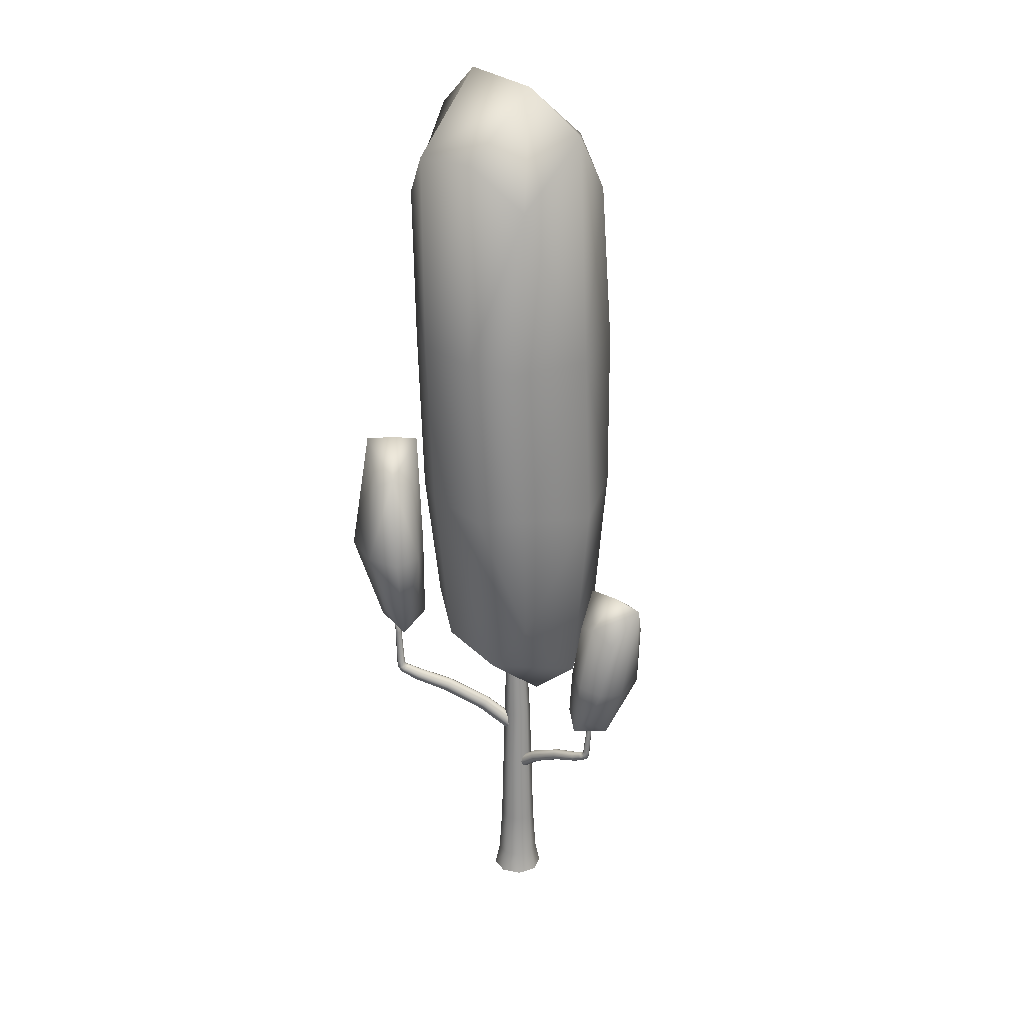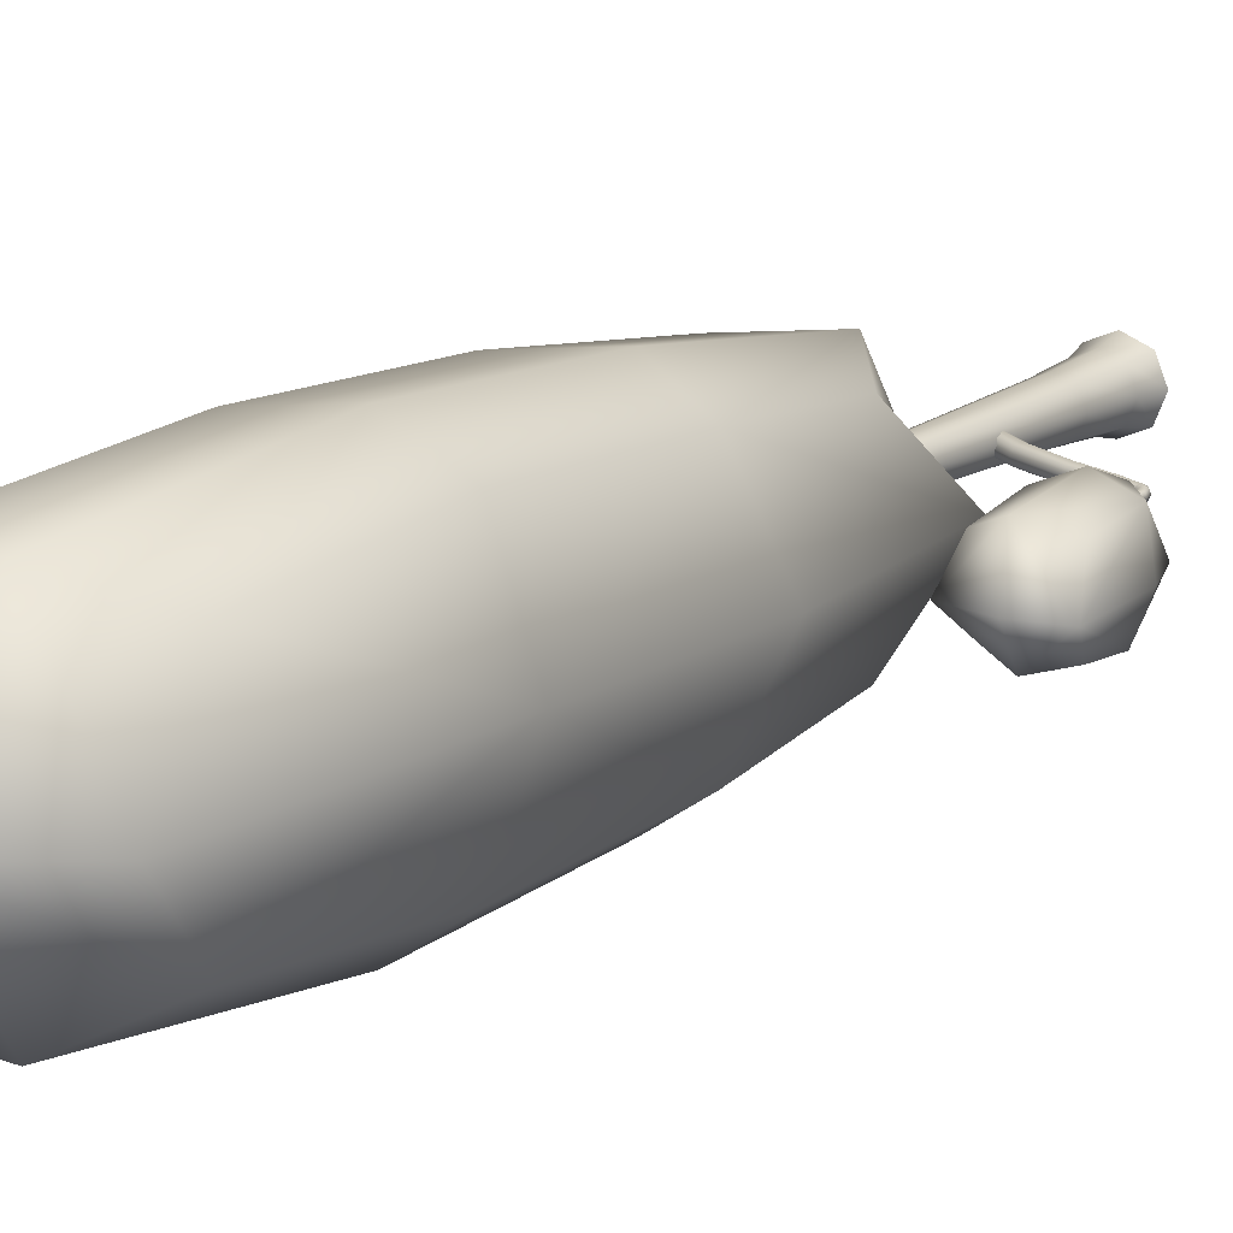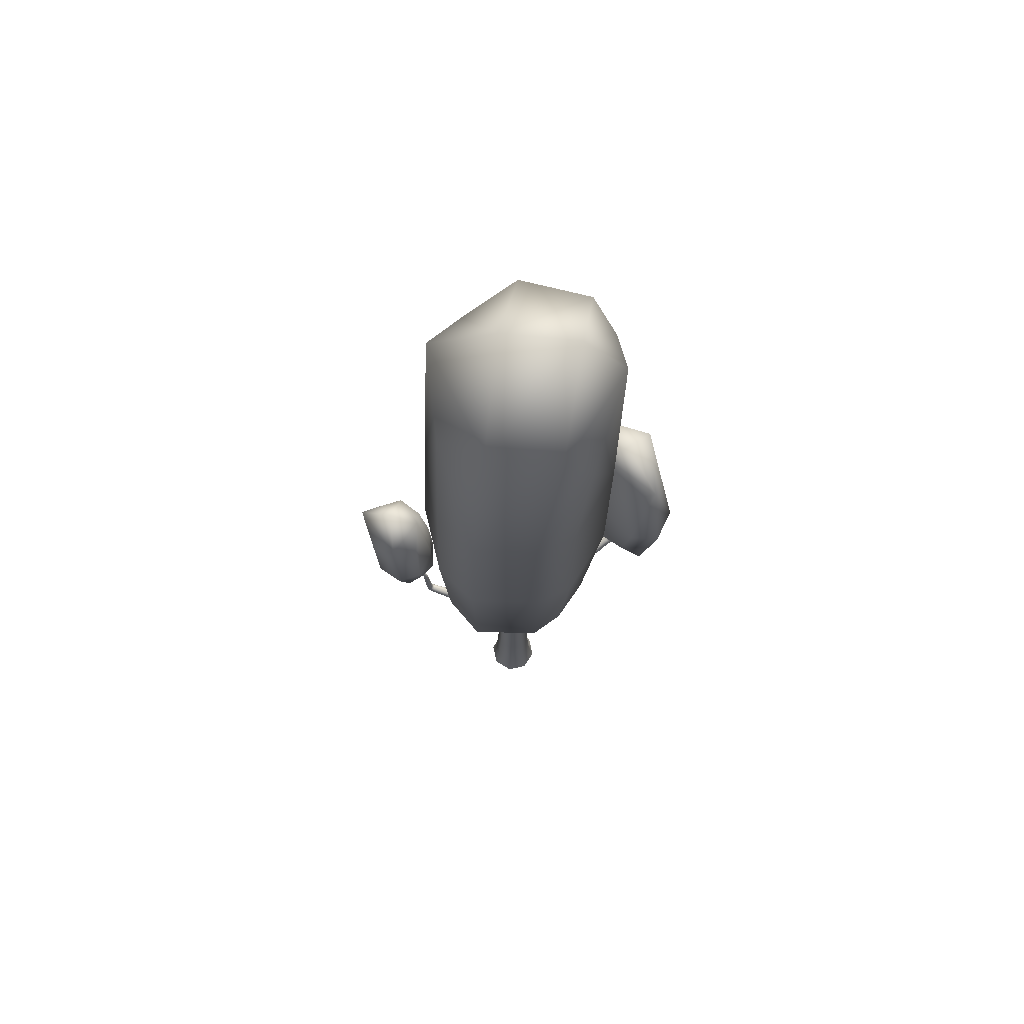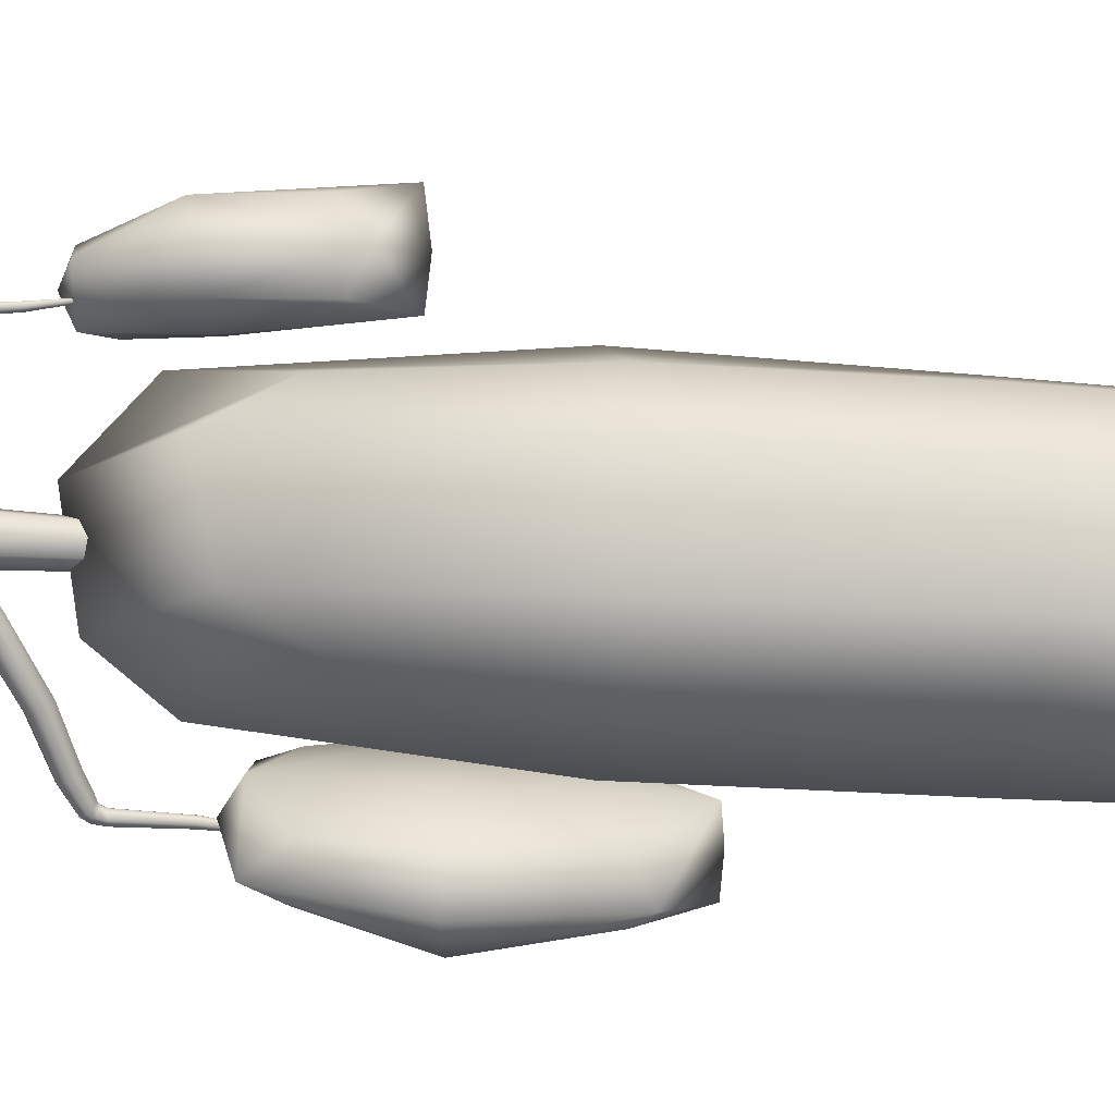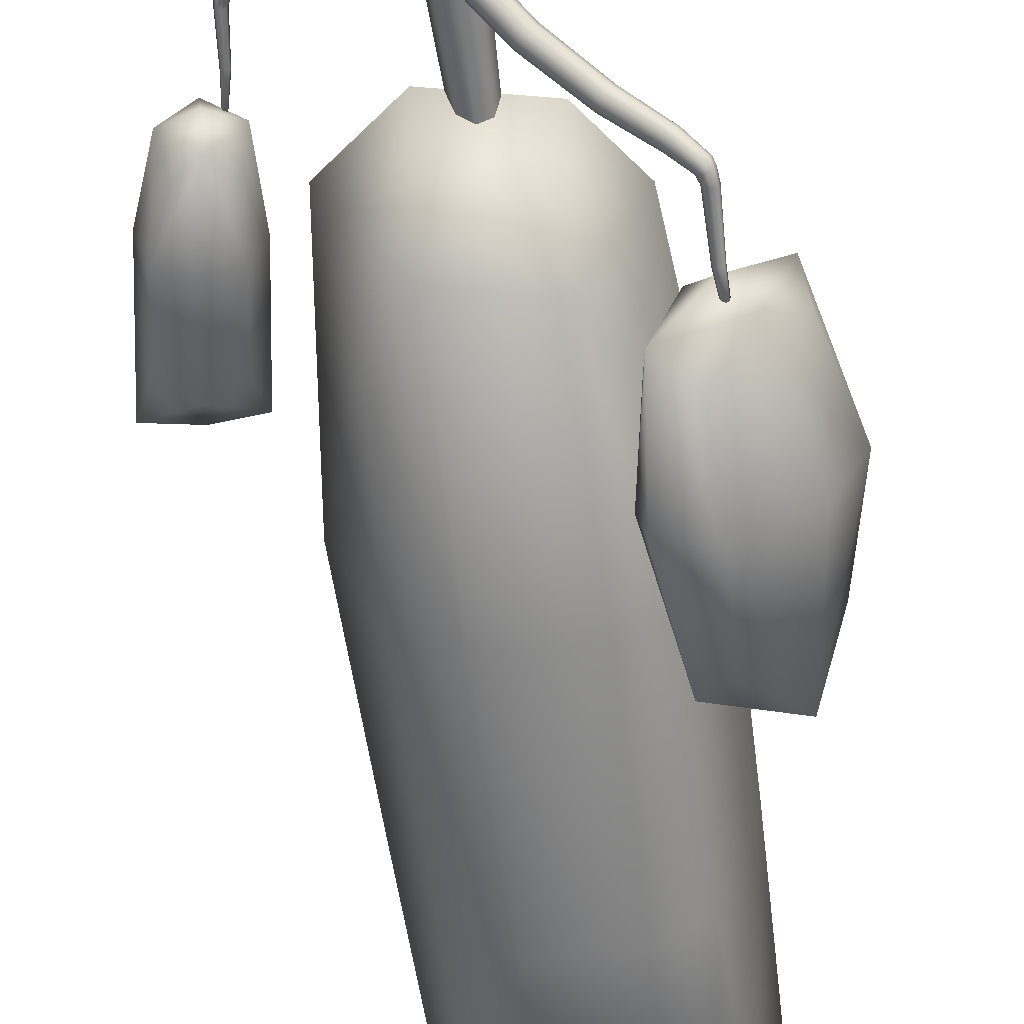
<metadata>
{"format":"obj","ext":"obj","renderer":"f3d","projection":"perspective","resolution":1024,"background":"white","views":[{"elev":25.3,"azim":-140.2,"up":"+Y"},{"elev":13.6,"azim":-149.2,"up":"+Z"},{"elev":68.9,"azim":9.7,"up":"+Y"},{"elev":74.6,"azim":92.1,"up":"+Z"},{"elev":-59.2,"azim":6.3,"up":"+Z"}]}
</metadata>
<code>
g default
v 0.05091 1.618 0.04061
v 0.08235 1.662 0.06545
v -0.1969 1.872 0.04671
v -0.2234 1.826 0.02295
v -0.578 2.062 0.02068
v -0.5956 2.016 -0.000986
v -0.8884 2.166 -0.001525
v -0.9041 2.126 -0.02078
v -0.9958 2.217 -0.01063
v -1.012 2.183 -0.02764
v -1.058 2.209 -0.0291
v -1.034 2.236 -0.01157
v -1.058 2.262 -0.01525
v -1.087 2.248 -0.03079
v -1.1 2.67 -0.02389
v -1.121 2.667 -0.03437
v -1.099 2.317 -0.03957
v -1.071 2.315 -0.02557
v -1.185 3.24 -0.05494
v 0.1167 1.706 0.04485
v -0.1676 1.917 0.02655
v -0.5578 2.107 0.001451
v -0.8705 2.207 -0.01862
v -0.9776 2.252 -0.02543
v -1.007 2.262 -0.0258
v -1.028 2.277 -0.02697
v -1.078 2.674 -0.03157
v -1.042 2.313 -0.0359
v 0.1339 1.724 -0.009117
v -0.1526 1.936 -0.02573
v -0.5468 2.126 -0.04741
v -0.8607 2.224 -0.06205
v -0.968 2.266 -0.06336
v -0.9942 2.273 -0.06348
v -1.013 2.283 -0.05908
v -1.067 2.675 -0.05293
v -1.028 2.312 -0.06451
v 0.1238 1.706 -0.06484
v -0.1608 1.917 -0.07949
v -0.5514 2.107 -0.09728
v -0.8648 2.207 -0.1064
v -0.9727 2.252 -0.1022
v -1.002 2.262 -0.1025
v -1.023 2.277 -0.09279
v -1.075 2.674 -0.07545
v -1.038 2.313 -0.09465
v 0.09236 1.662 -0.08969
v -0.1872 1.872 -0.1033
v -0.569 2.062 -0.1189
v -0.8804 2.166 -0.1256
v -0.9888 2.217 -0.1192
v -1.027 2.236 -0.1201
v -1.052 2.262 -0.1083
v -1.096 2.67 -0.08594
v -1.066 2.315 -0.1087
v 0.05799 1.618 -0.06909
v -0.2165 1.826 -0.08309
v -0.5892 2.016 -0.09971
v -0.8984 2.126 -0.1085
v -1.007 2.183 -0.1044
v -1.054 2.209 -0.1058
v -1.083 2.248 -0.09661
v -1.118 2.667 -0.07825
v -1.095 2.317 -0.09832
v 0.04082 1.6 -0.01512
v -0.2315 1.808 -0.03081
v -0.6002 1.997 -0.05085
v -0.9082 2.109 -0.06511
v -1.017 2.169 -0.06649
v -1.067 2.198 -0.06815
v -1.097 2.242 -0.06449
v -1.129 2.666 -0.05689
v -1.109 2.317 -0.06971
v 0.586 3.833 0.8492
v 0.8736 4.319 0.7242
v 0.991 5.84 0.8492
v 0.6238 5.821 1.079
v 1.015 7.805 0.9109
v 0.6514 7.822 1.157
v -0.09793 7.776 1.239
v -0.159 5.725 1.157
v -0.1759 3.637 0.9109
v 1.129 9.553 0.8305
v 0.8344 10.03 0.9743
v 0.029 10.07 1.022
v -0.5344 9.56 0.7463
v -0.567 7.658 0.9109
v -0.625 5.784 0.8492
v -0.5529 4.173 0.7242
v 1.32 10.45 0.01429
v 0.8514 10.92 0.01429
v -0.003155 10.8 0.01429
v 1.129 9.553 -0.802
v 0.8344 10.03 -0.9457
v 0.029 10.07 -0.9937
v -0.5344 9.56 -0.7178
v -0.75 10.33 0.01429
v 1.015 7.805 -0.8824
v 0.6514 7.822 -1.128
v -0.09793 7.776 -1.21
v 0.991 5.84 -0.8206
v 0.8736 4.319 -0.6956
v 0.586 3.833 -0.8206
v 0.6238 5.821 -1.051
v -0.1759 3.637 -0.8824
v -0.159 5.725 -1.128
v -0.5529 4.173 -0.6956
v -0.625 5.784 -0.8206
v -0.567 7.658 -0.8824
v 1.075 3.611 0.01429
v 0.6629 3.078 0.01429
v -0.1578 2.913 0.01429
v -0.7572 3.41 0.01429
v 1.299 5.688 0.01429
v 1.318 7.689 0.01429
v -0.9753 5.636 0.01429
v -0.8834 7.659 0.01429
v 1.792 3.895 -0.4211
v 1.855 4.159 -0.695
v 2.091 4.958 -0.7004
v 1.978 4.932 -0.3186
v 1.901 5.882 -0.738
v 1.858 6.03 -0.4825
v 1.585 5.858 -0.443
v 1.639 4.95 -0.2784
v 1.544 4.165 -0.4049
v 1.668 6.356 -1.135
v 1.428 6.37 -0.911
v 1.287 5.882 -1.394
v 1.029 6.03 -1.368
v 0.9718 5.858 -1.099
v 1.218 6.34 -0.7141
v 1.262 4.958 -1.586
v 0.874 4.932 -1.499
v 1.241 4.159 -1.351
v 0.9638 3.895 -1.307
v 0.931 4.165 -1.061
v 0.8112 4.95 -1.164
v 1.58 3.872 -1.053
v 1.373 3.744 -0.8594
v 1.176 3.892 -0.6752
v 1.831 4.918 -1.287
v 1.179 4.892 -0.6776
v -1.288 2.92 0.1524
v -1.104 3.127 0.07748
v -1.084 3.632 0.2394
v -1.355 3.541 0.3448
v -1.124 4.341 0.1713
v -1.397 4.461 0.2864
v -1.699 4.25 0.1713
v -1.647 3.494 0.1965
v -1.475 3.087 0.02988
v -1.137 4.727 -0.09363
v -1.5 4.75 -0.1275
v -1.186 4.331 -0.3723
v -1.444 4.428 -0.482
v -1.699 4.25 -0.4309
v -1.881 4.689 -0.1357
v -1.096 3.674 -0.4257
v -1.341 3.618 -0.5785
v -1.06 3.131 -0.4316
v -1.224 2.926 -0.5414
v -1.419 3.091 -0.4956
v -1.608 3.572 -0.5204
v -1.005 2.937 -0.161
v -1.24 2.819 -0.2041
v -1.501 2.891 -0.2333
v -0.9976 3.648 -0.09924
v -1.702 3.479 -0.2138
v 0.2157 2.225 -0.1615
v 0.1624 2.279 -0.159
v 0.4426 2.562 -0.3638
v 0.4901 2.505 -0.3634
v 0.8296 2.825 -0.6455
v 0.8667 2.768 -0.6398
v 1.148 2.975 -0.8753
v 1.181 2.924 -0.8703
v 1.259 3.046 -0.953
v 1.29 3.003 -0.9504
v 1.336 3.039 -0.9864
v 1.296 3.071 -0.9828
v 1.322 3.107 -0.9983
v 1.363 3.09 -1.007
v 1.351 3.631 -1.013
v 1.381 3.628 -1.02
v 1.379 3.179 -1.006
v 1.34 3.175 -0.9973
v 1.435 4.365 -1.037
v 0.1436 2.334 -0.1094
v 0.4283 2.618 -0.3188
v 0.8235 2.882 -0.6088
v 1.143 3.026 -0.8427
v 1.251 3.089 -0.9226
v 1.28 3.104 -0.9463
v 1.301 3.124 -0.9614
v 1.336 3.634 -0.9872
v 1.32 3.171 -0.9632
v 0.1701 2.357 -0.04176
v 0.4556 2.642 -0.2546
v 0.8519 2.907 -0.5512
v 1.168 3.047 -0.7915
v 1.272 3.107 -0.8771
v 1.298 3.118 -0.8982
v 1.312 3.131 -0.9179
v 1.343 3.635 -0.9576
v 1.33 3.17 -0.9239
v 0.2266 2.334 0.004263
v 0.5086 2.619 -0.2089
v 0.8982 2.883 -0.5065
v 1.209 3.026 -0.7518
v 1.309 3.09 -0.843
v 1.338 3.105 -0.8668
v 1.35 3.124 -0.8932
v 1.369 3.634 -0.9417
v 1.365 3.171 -0.9023
v 0.2798 2.28 0.001724
v 0.5561 2.562 -0.2085
v 0.9353 2.826 -0.5008
v 1.242 2.975 -0.7467
v 1.341 3.046 -0.8405
v 1.378 3.072 -0.8704
v 1.392 3.107 -0.9019
v 1.398 3.631 -0.9488
v 1.403 3.175 -0.9112
v 0.2987 2.225 -0.04789
v 0.5703 2.506 -0.2535
v 0.9414 2.768 -0.5375
v 1.247 2.924 -0.7793
v 1.348 3.003 -0.8709
v 1.394 3.039 -0.9069
v 1.413 3.09 -0.9388
v 1.414 3.628 -0.9747
v 1.423 3.179 -0.9453
v 0.2721 2.202 -0.1155
v 0.543 2.482 -0.3177
v 0.913 2.744 -0.5951
v 1.222 2.903 -0.8305
v 1.327 2.985 -0.9164
v 1.376 3.025 -0.955
v 1.401 3.083 -0.9823
v 1.407 3.627 -1.004
v 1.413 3.18 -0.9847
v 0.159 2.45 -0.1645
v 0.278 2.448 -0.1152
v 0.3004 0.8253 -0.1509
v 0.1495 0.8253 -0.2134
v 0.2075 4.536 -0.07605
v 0.267 4.536 -0.05141
v 0.0401 2.452 -0.1152
v -0.001464 0.8253 -0.1509
v 0.148 4.537 -0.05141
v -0.009165 2.453 0.003715
v -0.06398 0.8253 0
v 0.1234 4.537 0.008062
v 0.0401 2.452 0.1227
v -0.001464 0.8253 0.1509
v 0.148 4.537 0.06754
v 0.159 2.45 0.1719
v 0.1495 0.8253 0.2134
v 0.2075 4.536 0.09217
v 0.278 2.448 0.1227
v 0.3004 0.8253 0.1509
v 0.267 4.536 0.06754
v 0.3272 2.447 0.003715
v 0.3629 0.8253 0
v 0.2916 4.536 0.008062
v 0.1488 0.2591 0.2476
v -0.02658 0.2591 0.175
v -0.09922 0.2591 -0.000405
v -0.02658 0.2591 -0.1758
v 0.1488 0.2591 -0.2484
v 0.3241 0.2591 -0.1758
v 0.3968 0.2591 -0.000405
v 0.3241 0.2591 0.175
v -0.1573 -0.001425 -0.000631
v -0.06778 -0.001425 0.2156
v -0.06778 -0.001425 -0.2168
v 0.1484 -0.001425 -0.3064
v 0.3646 -0.001425 -0.2168
v 0.4541 -0.001425 -0.000631
v 0.3646 -0.001425 0.2156
v 0.1484 -0.001425 0.3051
g Tree_4
f 1 2 3 4
f 4 3 5 6
f 6 5 7 8
f 8 7 9 10
f 11 12 13 14
f 15 16 17 18
f 16 15 19
f 2 20 21 3
f 3 21 22 5
f 5 22 23 7
f 7 23 24 9
f 12 25 26 13
f 27 15 18 28
f 15 27 19
f 20 29 30 21
f 21 30 31 22
f 22 31 32 23
f 23 32 33 24
f 25 34 35 26
f 36 27 28 37
f 27 36 19
f 29 38 39 30
f 30 39 40 31
f 31 40 41 32
f 32 41 42 33
f 34 43 44 35
f 45 36 37 46
f 36 45 19
f 38 47 48 39
f 39 48 49 40
f 40 49 50 41
f 41 50 51 42
f 43 52 53 44
f 54 45 46 55
f 45 54 19
f 47 56 57 48
f 48 57 58 49
f 49 58 59 50
f 50 59 60 51
f 61 62 53 52
f 63 54 55 64
f 54 63 19
f 56 65 66 57
f 57 66 67 58
f 58 67 68 59
f 59 68 69 60
f 61 70 71 62
f 72 63 64 73
f 63 72 19
f 65 1 4 66
f 66 4 6 67
f 67 6 8 68
f 68 8 10 69
f 70 11 14 71
f 16 72 73 17
f 72 16 19
f 44 53 55 46
f 35 44 46 37
f 26 35 37 28
f 13 26 28 18
f 14 13 18 17
f 71 14 17 73
f 62 71 73 64
f 53 62 64 55
f 42 51 52 43
f 33 42 43 34
f 24 33 34 25
f 9 24 25 12
f 10 9 12 11
f 69 10 11 70
f 60 69 70 61
f 51 60 61 52
f 74 75 76 77
f 76 78 79 77
f 79 80 81 77
f 81 82 74 77
f 83 84 79 78
f 80 79 84 85
f 80 85 86 87
f 82 81 88 89
f 80 87 88 81
f 90 91 84 83
f 85 84 91 92
f 93 94 91 90
f 92 91 94 95
f 92 95 96 97
f 85 92 97 86
f 98 99 94 93
f 95 94 99 100
f 101 102 103 104
f 103 105 106 104
f 106 100 99 104
f 99 98 101 104
f 107 108 106 105
f 100 106 108 109
f 100 109 96 95
f 110 111 103 102
f 105 103 111 112
f 75 74 111 110
f 112 111 74 82
f 112 82 89 113
f 105 112 113 107
f 110 102 101 114
f 115 114 101 98
f 115 98 93 90
f 115 90 83 78
f 75 110 114 76
f 115 78 76 114
f 113 89 88 116
f 117 116 88 87
f 117 87 86 97
f 117 97 96 109
f 107 113 116 108
f 117 109 108 116
f 118 119 120 121
f 120 122 123 121
f 123 124 125 121
f 125 126 118 121
f 123 122 127 128
f 127 129 130 128
f 130 131 132 128
f 132 124 123 128
f 130 129 133 134
f 133 135 136 134
f 136 137 138 134
f 138 131 130 134
f 136 135 139 140
f 139 119 118 140
f 118 126 141 140
f 141 137 136 140
f 139 135 133 142
f 133 129 127 142
f 127 122 120 142
f 120 119 139 142
f 141 126 125 143
f 125 124 132 143
f 132 131 138 143
f 138 137 141 143
f 144 145 146 147
f 146 148 149 147
f 149 150 151 147
f 151 152 144 147
f 149 148 153 154
f 153 155 156 154
f 156 157 158 154
f 158 150 149 154
f 156 155 159 160
f 159 161 162 160
f 162 163 164 160
f 164 157 156 160
f 162 161 165 166
f 165 145 144 166
f 144 152 167 166
f 167 163 162 166
f 165 161 159 168
f 159 155 153 168
f 153 148 146 168
f 146 145 165 168
f 167 152 151 169
f 151 150 158 169
f 158 157 164 169
f 164 163 167 169
f 170 171 172 173
f 173 172 174 175
f 175 174 176 177
f 177 176 178 179
f 180 181 182 183
f 184 185 186 187
f 185 184 188
f 171 189 190 172
f 172 190 191 174
f 174 191 192 176
f 176 192 193 178
f 181 194 195 182
f 196 184 187 197
f 184 196 188
f 189 198 199 190
f 190 199 200 191
f 191 200 201 192
f 192 201 202 193
f 194 203 204 195
f 205 196 197 206
f 196 205 188
f 198 207 208 199
f 199 208 209 200
f 200 209 210 201
f 201 210 211 202
f 203 212 213 204
f 214 205 206 215
f 205 214 188
f 207 216 217 208
f 208 217 218 209
f 209 218 219 210
f 210 219 220 211
f 212 221 222 213
f 223 214 215 224
f 214 223 188
f 216 225 226 217
f 217 226 227 218
f 218 227 228 219
f 219 228 229 220
f 230 231 222 221
f 232 223 224 233
f 223 232 188
f 225 234 235 226
f 226 235 236 227
f 227 236 237 228
f 228 237 238 229
f 230 239 240 231
f 241 232 233 242
f 232 241 188
f 234 170 173 235
f 235 173 175 236
f 236 175 177 237
f 237 177 179 238
f 239 180 183 240
f 185 241 242 186
f 241 185 188
f 213 222 224 215
f 204 213 215 206
f 195 204 206 197
f 182 195 197 187
f 183 182 187 186
f 240 183 186 242
f 231 240 242 233
f 222 231 233 224
f 211 220 221 212
f 202 211 212 203
f 193 202 203 194
f 178 193 194 181
f 179 178 181 180
f 238 179 180 239
f 229 238 239 230
f 220 229 230 221
f 243 244 245 246
f 244 243 247 248
f 249 243 246 250
f 243 249 251 247
f 252 249 250 253
f 249 252 254 251
f 255 252 253 256
f 252 255 257 254
f 258 255 256 259
f 255 258 260 257
f 261 258 259 262
f 258 261 263 260
f 264 261 262 265
f 261 264 266 263
f 244 264 265 245
f 264 244 248 266
f 267 259 256 268
f 269 268 256 253
f 270 269 253 250
f 271 270 250 246
f 272 271 246 245
f 273 272 245 265
f 274 273 265 262
f 267 274 262 259
f 275 276 268 269
f 277 275 269 270
f 278 277 270 271
f 279 278 271 272
f 280 279 272 273
f 281 280 273 274
f 282 281 274 267
f 276 282 267 268

</code>
